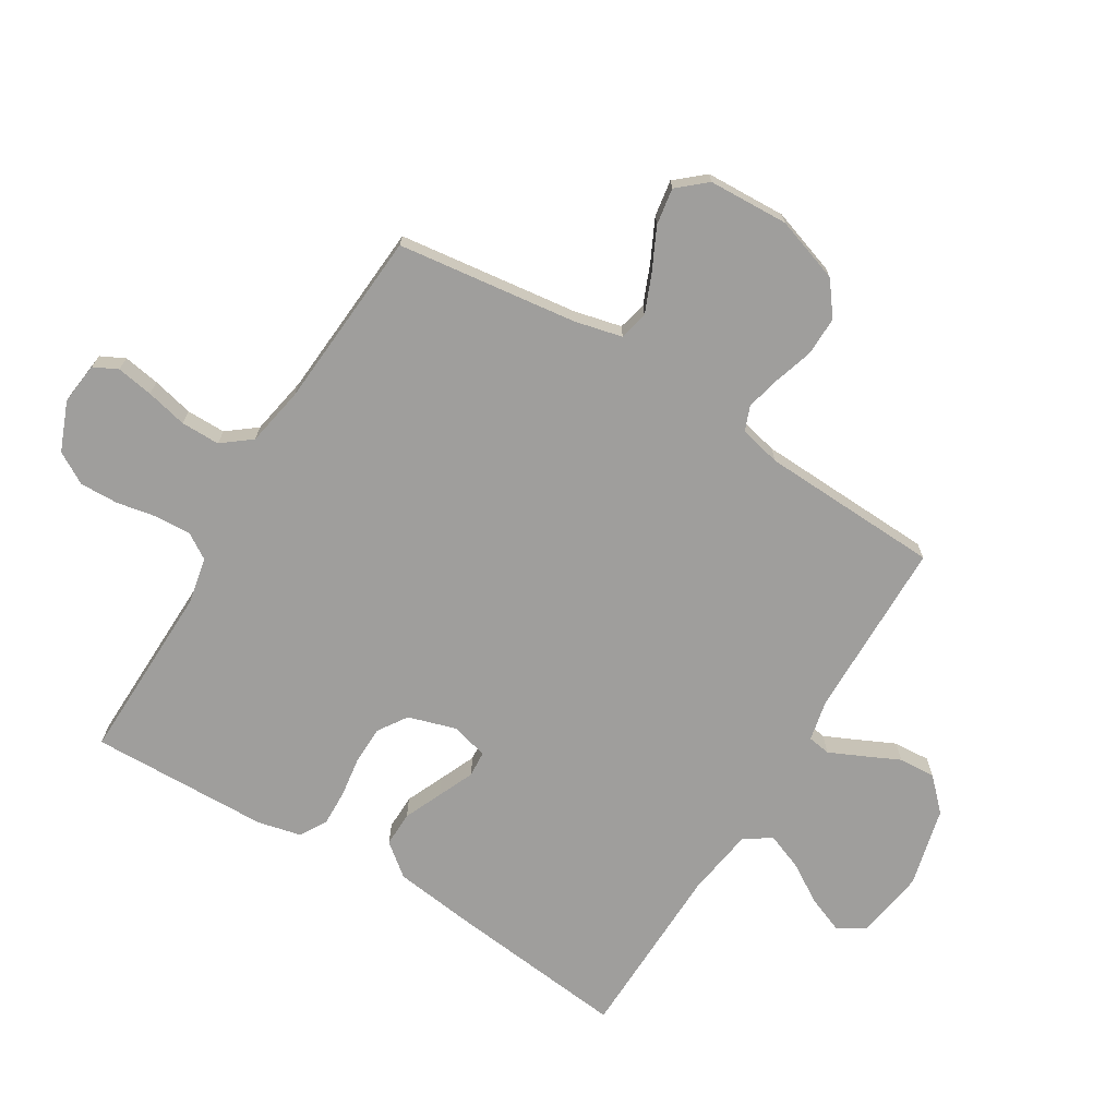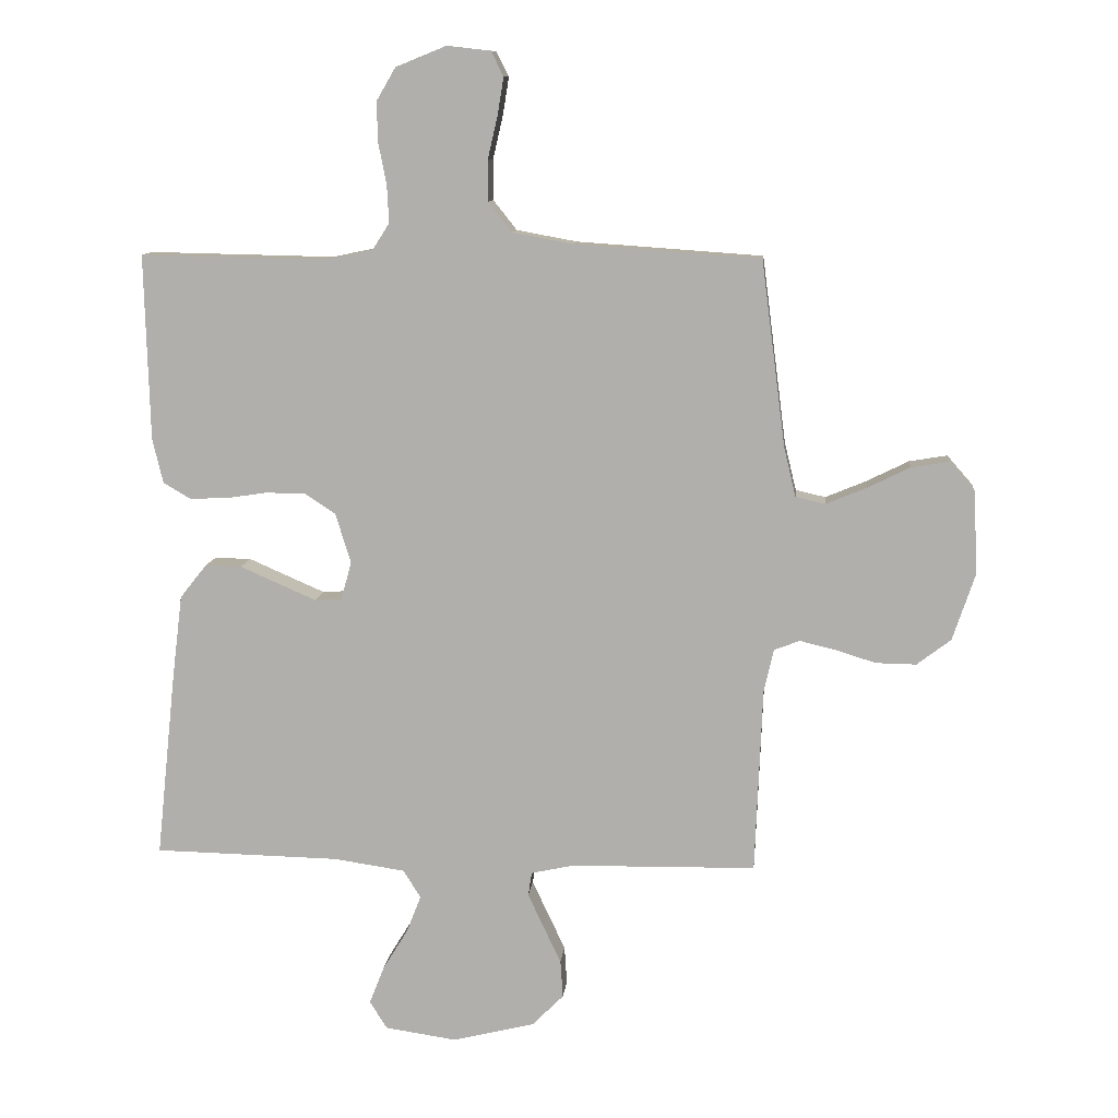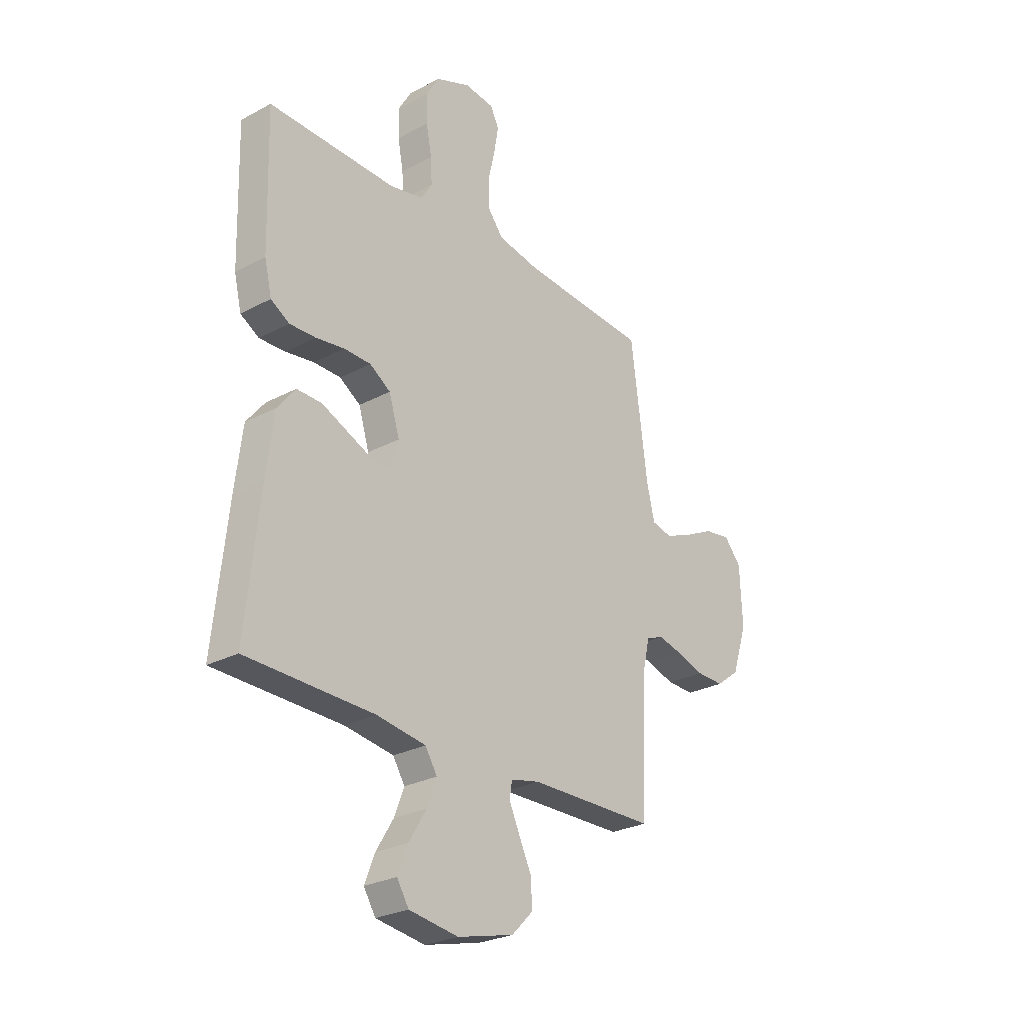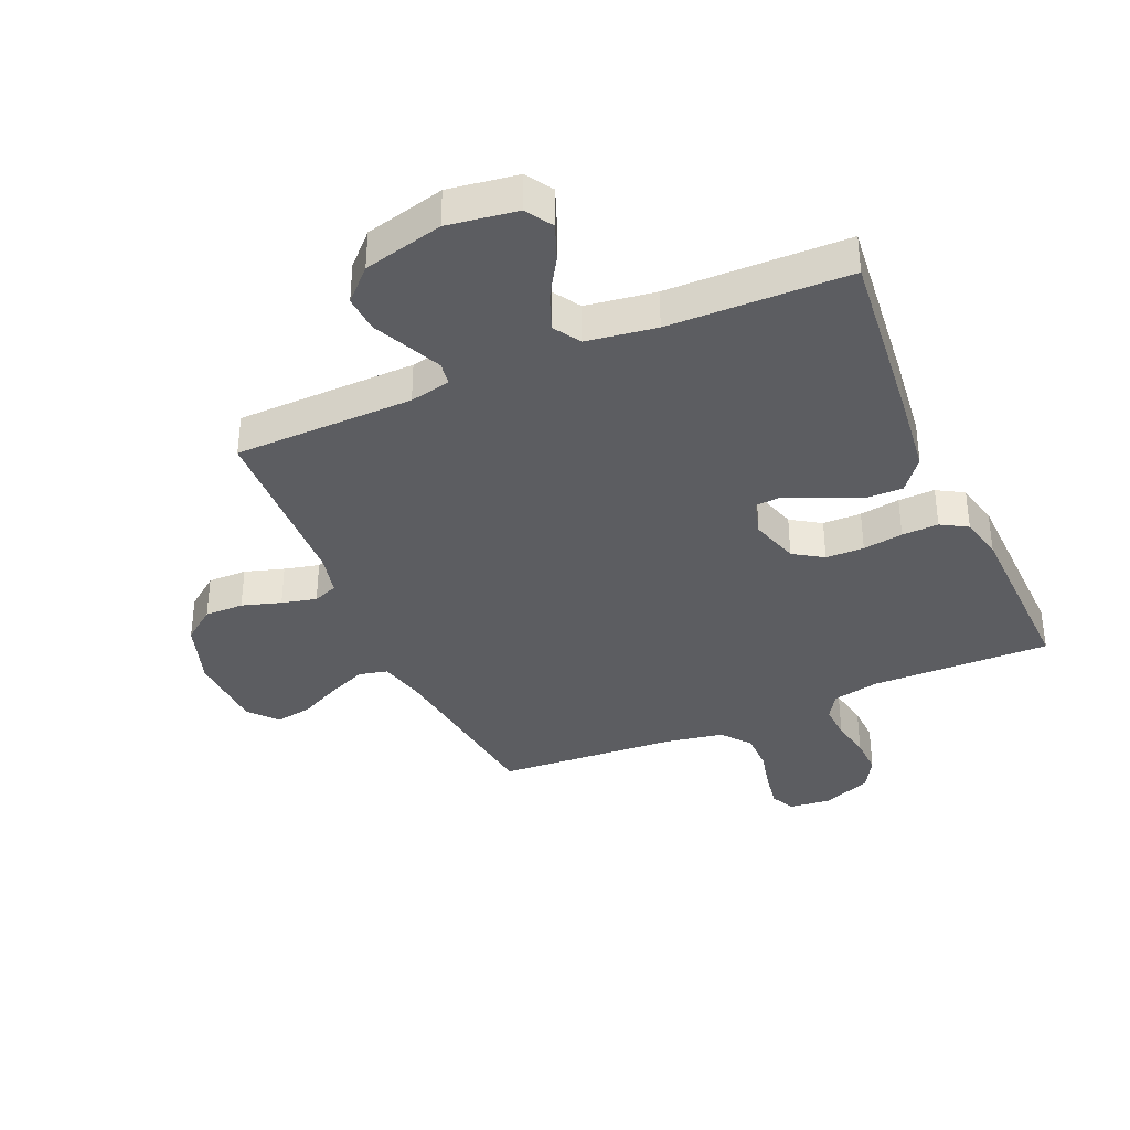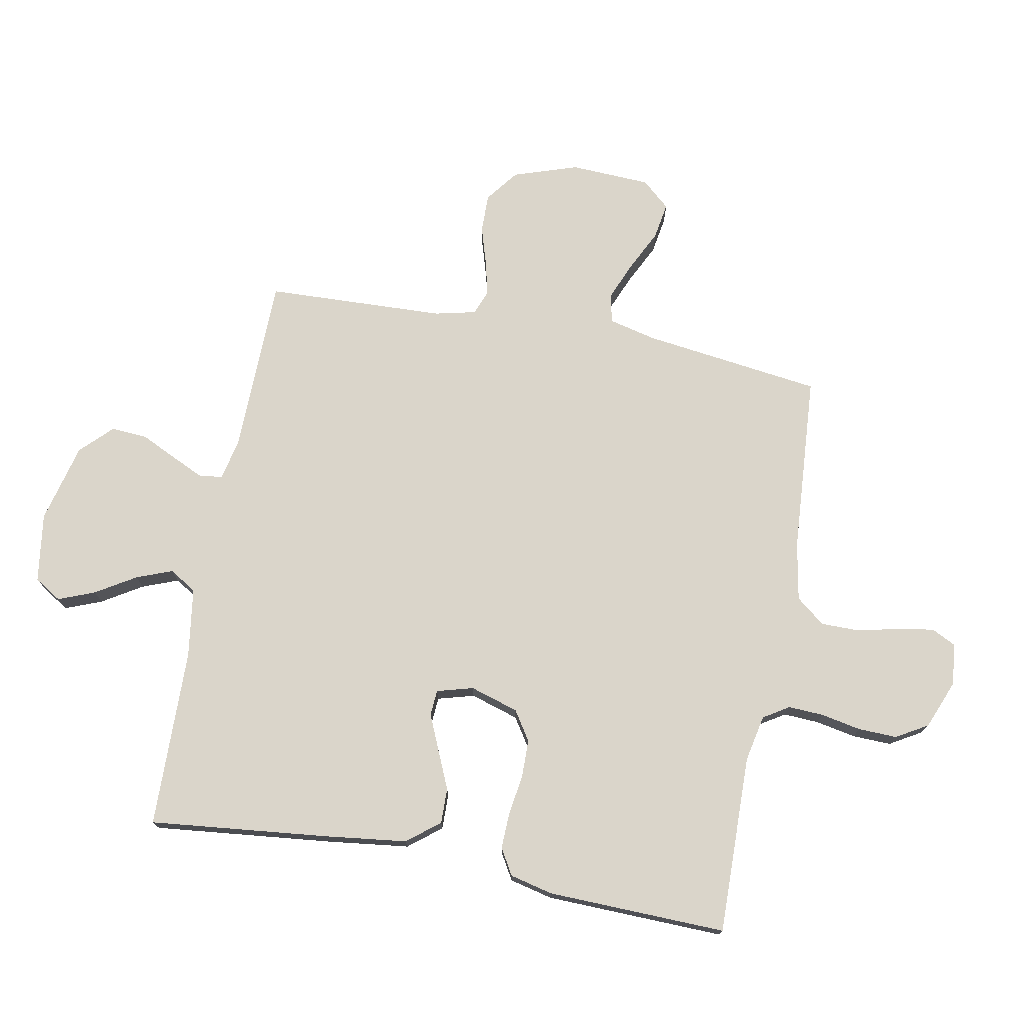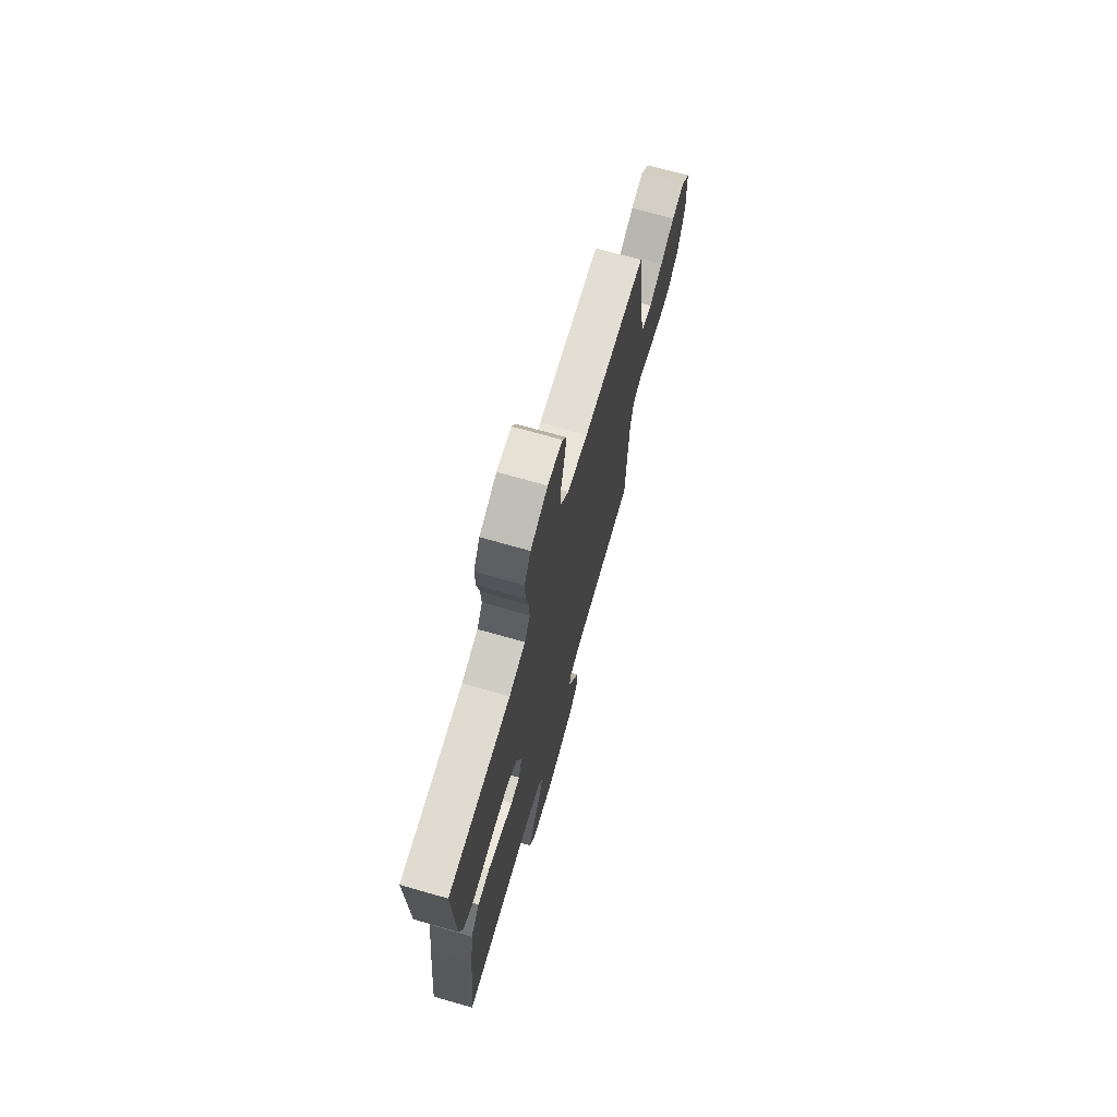
<metadata>
{"format":"obj","ext":"obj","renderer":"f3d","projection":"perspective","resolution":1024,"background":"white","views":[{"elev":-70.9,"azim":58.5,"up":"+Y"},{"elev":10.5,"azim":5.7,"up":"+Z"},{"elev":-26.7,"azim":-50.2,"up":"+Z"},{"elev":-36.7,"azim":-156.4,"up":"+Y"},{"elev":74.3,"azim":-79.3,"up":"+Y"},{"elev":71.4,"azim":-74.1,"up":"+Z"}]}
</metadata>
<code>
v 0.5 0.07 0.5
v 0.539 0.07 0.2
v 0.558 0.07 0.121
v 0.606 0.07 0.11
v 0.671 0.07 0.137
v 0.74 0.07 0.171
v 0.801 0.07 0.181
v 0.842 0.07 0.134
v 0.848 0.07 0
v 0.812 0.07 -0.108
v 0.757 0.07 -0.15
v 0.692 0.07 -0.149
v 0.627 0.07 -0.129
v 0.569 0.07 -0.115
v 0.528 0.07 -0.131
v 0.512 0.07 -0.2
v 0.5 0.07 -0.5
v 0.2 0.07 -0.505
v 0.132 0.07 -0.52
v 0.126 0.07 -0.558
v 0.151 0.07 -0.612
v 0.18 0.07 -0.673
v 0.184 0.07 -0.734
v 0.133 0.07 -0.785
v 0 0.07 -0.818
v -0.116 0.07 -0.801
v -0.144 0.07 -0.756
v -0.12 0.07 -0.695
v -0.079 0.07 -0.628
v -0.056 0.07 -0.568
v -0.084 0.07 -0.523
v -0.2 0.07 -0.506
v -0.5 0.07 -0.5
v -0.468 0.07 -0.2
v -0.451 0.07 -0.063
v -0.408 0.07 -0.009
v -0.349 0.07 -0.01
v -0.285 0.07 -0.038
v -0.225 0.07 -0.064
v -0.182 0.07 -0.061
v -0.165 0.07 0
v -0.19 0.07 0.081
v -0.239 0.07 0.113
v -0.303 0.07 0.114
v -0.37 0.07 0.104
v -0.431 0.07 0.102
v -0.475 0.07 0.128
v -0.492 0.07 0.2
v -0.5 0.07 0.5
v -0.2 0.07 0.494
v -0.122 0.07 0.51
v -0.095 0.07 0.553
v -0.098 0.07 0.612
v -0.111 0.07 0.679
v -0.113 0.07 0.744
v -0.082 0.07 0.797
v 0 0.07 0.83
v 0.07 0.07 0.822
v 0.09 0.07 0.782
v 0.08 0.07 0.721
v 0.064 0.07 0.652
v 0.064 0.07 0.587
v 0.102 0.07 0.539
v 0.2 0.07 0.521
v 0.5 0 0.5
v 0.539 0 0.2
v 0.558 0 0.121
v 0.606 0 0.11
v 0.671 0 0.137
v 0.74 0 0.171
v 0.801 0 0.181
v 0.842 0 0.134
v 0.848 0 0
v 0.812 0 -0.108
v 0.757 0 -0.15
v 0.692 0 -0.149
v 0.627 0 -0.129
v 0.569 0 -0.115
v 0.528 0 -0.131
v 0.512 0 -0.2
v 0.5 0 -0.5
v 0.2 0 -0.505
v 0.132 0 -0.52
v 0.126 0 -0.558
v 0.151 0 -0.612
v 0.18 0 -0.673
v 0.184 0 -0.734
v 0.133 0 -0.785
v 0 0 -0.818
v -0.116 0 -0.801
v -0.144 0 -0.756
v -0.12 0 -0.695
v -0.079 0 -0.628
v -0.056 0 -0.568
v -0.084 0 -0.523
v -0.2 0 -0.506
v -0.5 0 -0.5
v -0.468 0 -0.2
v -0.451 0 -0.063
v -0.408 0 -0.009
v -0.349 0 -0.01
v -0.285 0 -0.038
v -0.225 0 -0.064
v -0.182 0 -0.061
v -0.165 0 0
v -0.19 0 0.081
v -0.239 0 0.113
v -0.303 0 0.114
v -0.37 0 0.104
v -0.431 0 0.102
v -0.475 0 0.128
v -0.492 0 0.2
v -0.5 0 0.5
v -0.2 0 0.494
v -0.122 0 0.51
v -0.095 0 0.553
v -0.098 0 0.612
v -0.111 0 0.679
v -0.113 0 0.744
v -0.082 0 0.797
v 0 0 0.83
v 0.07 0 0.822
v 0.09 0 0.782
v 0.08 0 0.721
v 0.064 0 0.652
v 0.064 0 0.587
v 0.102 0 0.539
v 0.2 0 0.521
f 59 60 61
f 58 59 61
f 57 58 61
f 56 57 61
f 55 56 61
f 54 55 61
f 53 54 61
f 52 53 61 62
f 51 52 62 63
f 48 49 50
f 47 48 50
f 46 47 50
f 45 46 50
f 44 45 50
f 51 63 64
f 50 51 64
f 44 50 64
f 43 44 64
f 36 37 38
f 35 36 38
f 34 35 38
f 33 34 38
f 32 33 38
f 31 32 38 39
f 30 31 39 40
f 27 28 29
f 26 27 29
f 25 26 29
f 24 25 29
f 23 24 29
f 22 23 29
f 21 22 29
f 20 21 29 30
f 30 40 41
f 20 30 41
f 19 20 41
f 16 17 18
f 19 41 42
f 18 19 42
f 16 18 42
f 15 16 42
f 11 12 13
f 10 11 13
f 9 10 13
f 8 9 13
f 7 8 13
f 6 7 13
f 5 6 13
f 4 5 13 14
f 64 1 2
f 43 64 2
f 42 43 2
f 15 42 2
f 14 15 2
f 14 2 3
f 3 4 14
f 125 124 123
f 125 123 122
f 125 122 121
f 125 121 120
f 125 120 119
f 125 119 118
f 125 118 117
f 126 125 117 116
f 127 126 116 115
f 114 113 112
f 114 112 111
f 114 111 110
f 114 110 109
f 114 109 108
f 128 127 115
f 128 115 114
f 128 114 108
f 128 108 107
f 102 101 100
f 102 100 99
f 102 99 98
f 102 98 97
f 102 97 96
f 103 102 96 95
f 104 103 95 94
f 93 92 91
f 93 91 90
f 93 90 89
f 93 89 88
f 93 88 87
f 93 87 86
f 93 86 85
f 94 93 85 84
f 105 104 94
f 105 94 84
f 105 84 83
f 82 81 80
f 106 105 83
f 106 83 82
f 106 82 80
f 106 80 79
f 77 76 75
f 77 75 74
f 77 74 73
f 77 73 72
f 77 72 71
f 77 71 70
f 77 70 69
f 78 77 69 68
f 66 65 128
f 66 128 107
f 66 107 106
f 66 106 79
f 66 79 78
f 67 66 78
f 78 68 67
f 1 65 66 2
f 2 66 67 3
f 3 67 68 4
f 4 68 69 5
f 5 69 70 6
f 6 70 71 7
f 7 71 72 8
f 8 72 73 9
f 9 73 74 10
f 10 74 75 11
f 11 75 76 12
f 12 76 77 13
f 13 77 78 14
f 14 78 79 15
f 15 79 80 16
f 16 80 81 17
f 17 81 82 18
f 18 82 83 19
f 19 83 84 20
f 20 84 85 21
f 21 85 86 22
f 22 86 87 23
f 23 87 88 24
f 24 88 89 25
f 25 89 90 26
f 26 90 91 27
f 27 91 92 28
f 28 92 93 29
f 29 93 94 30
f 30 94 95 31
f 31 95 96 32
f 32 96 97 33
f 33 97 98 34
f 34 98 99 35
f 35 99 100 36
f 36 100 101 37
f 37 101 102 38
f 38 102 103 39
f 39 103 104 40
f 40 104 105 41
f 41 105 106 42
f 42 106 107 43
f 43 107 108 44
f 44 108 109 45
f 45 109 110 46
f 46 110 111 47
f 47 111 112 48
f 48 112 113 49
f 49 113 114 50
f 50 114 115 51
f 51 115 116 52
f 52 116 117 53
f 53 117 118 54
f 54 118 119 55
f 55 119 120 56
f 56 120 121 57
f 57 121 122 58
f 58 122 123 59
f 59 123 124 60
f 60 124 125 61
f 61 125 126 62
f 62 126 127 63
f 63 127 128 64
f 64 128 65 1

</code>
